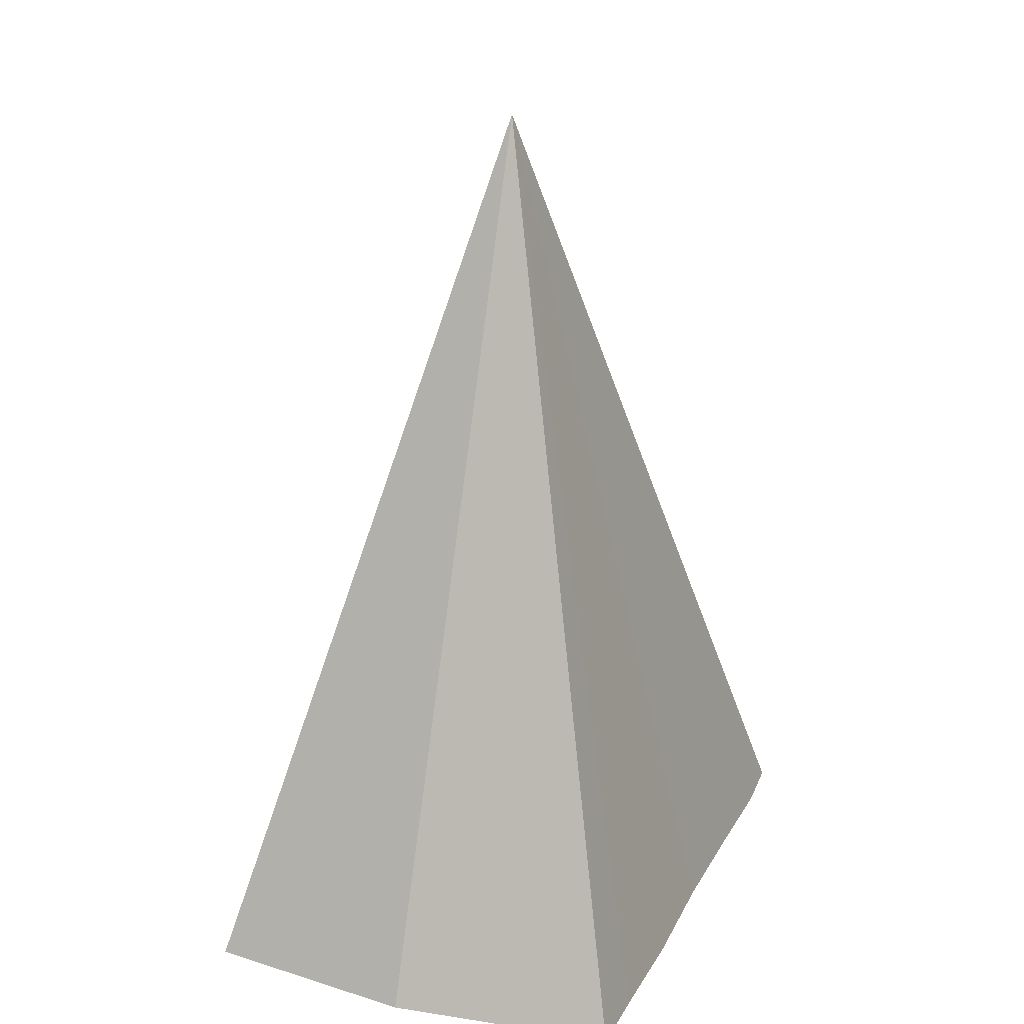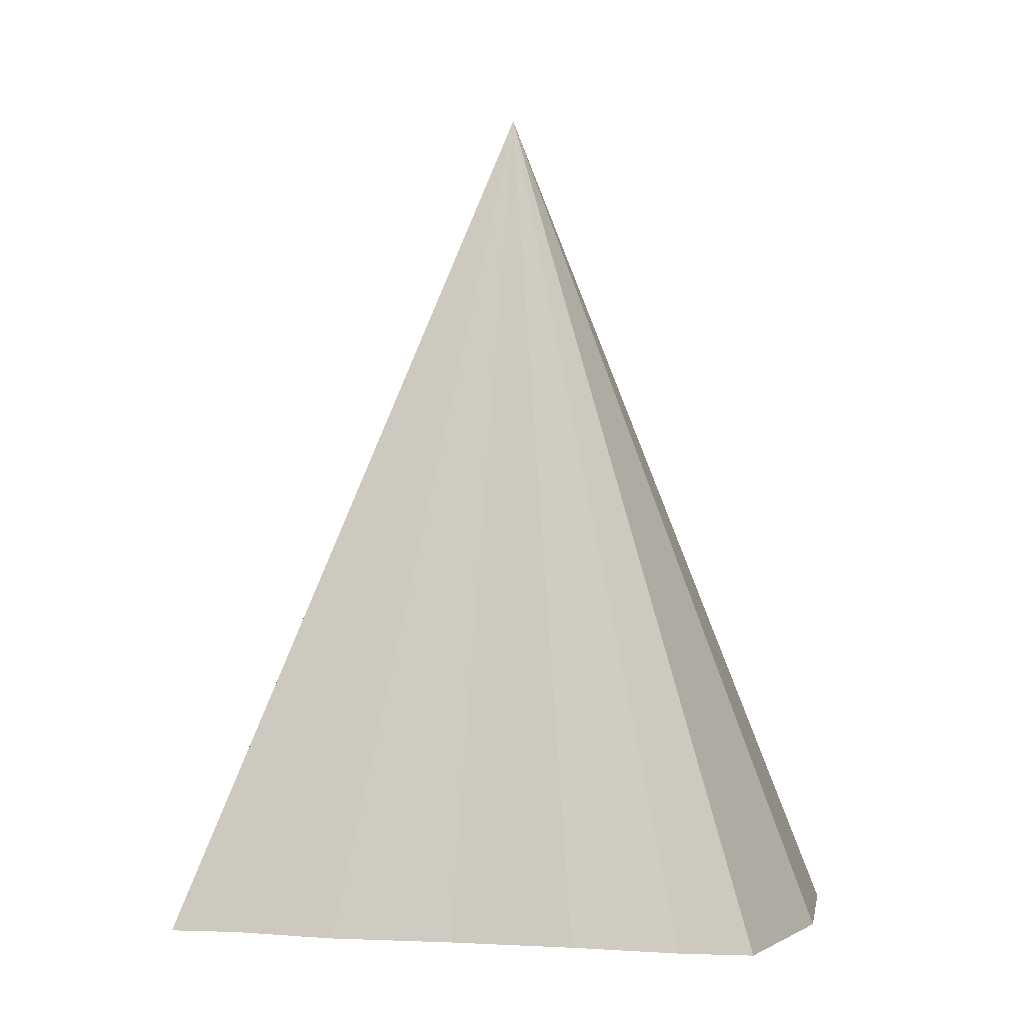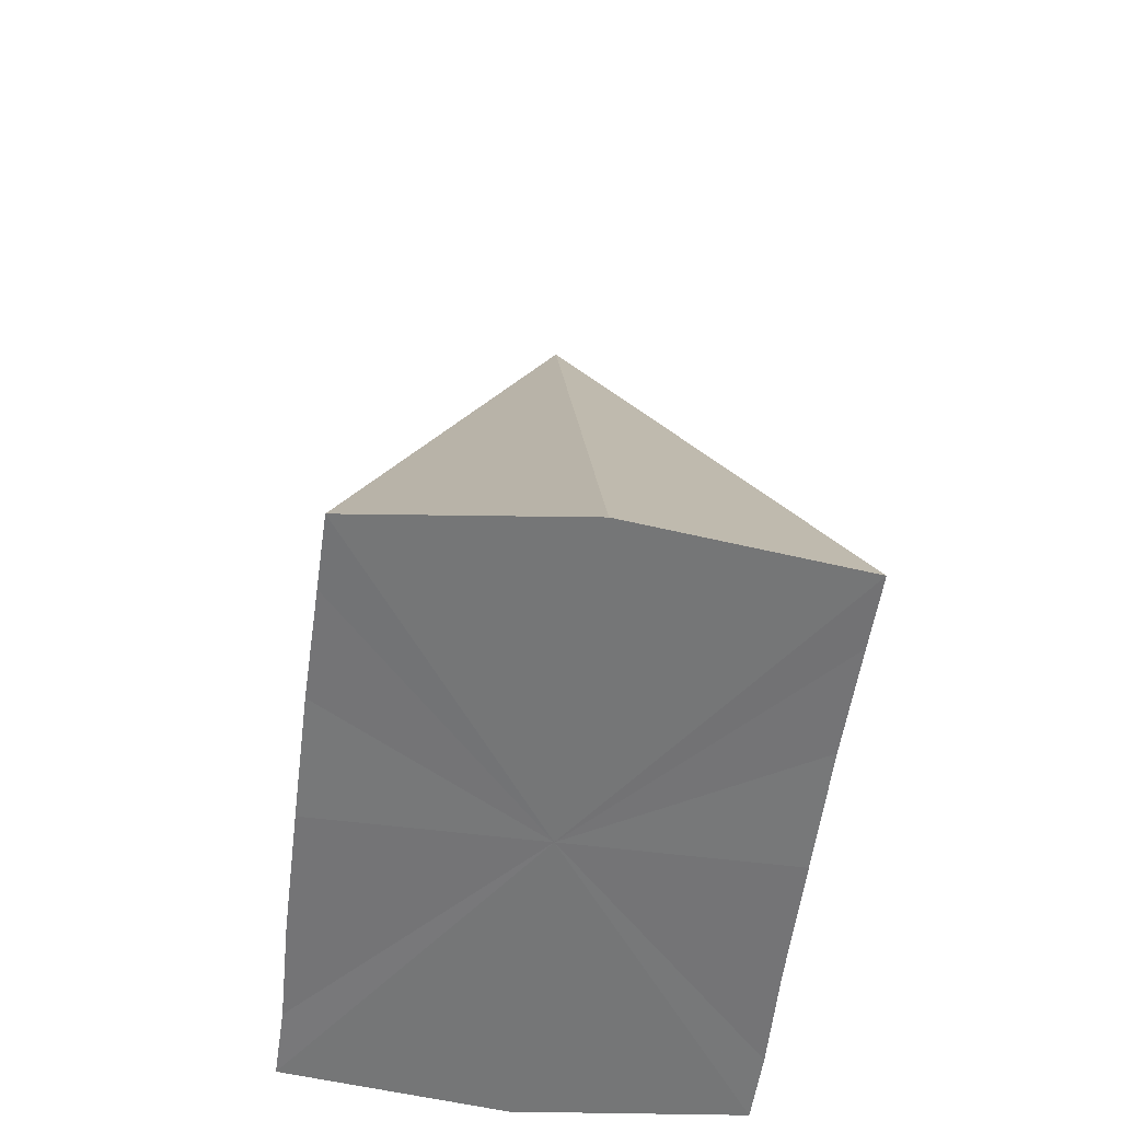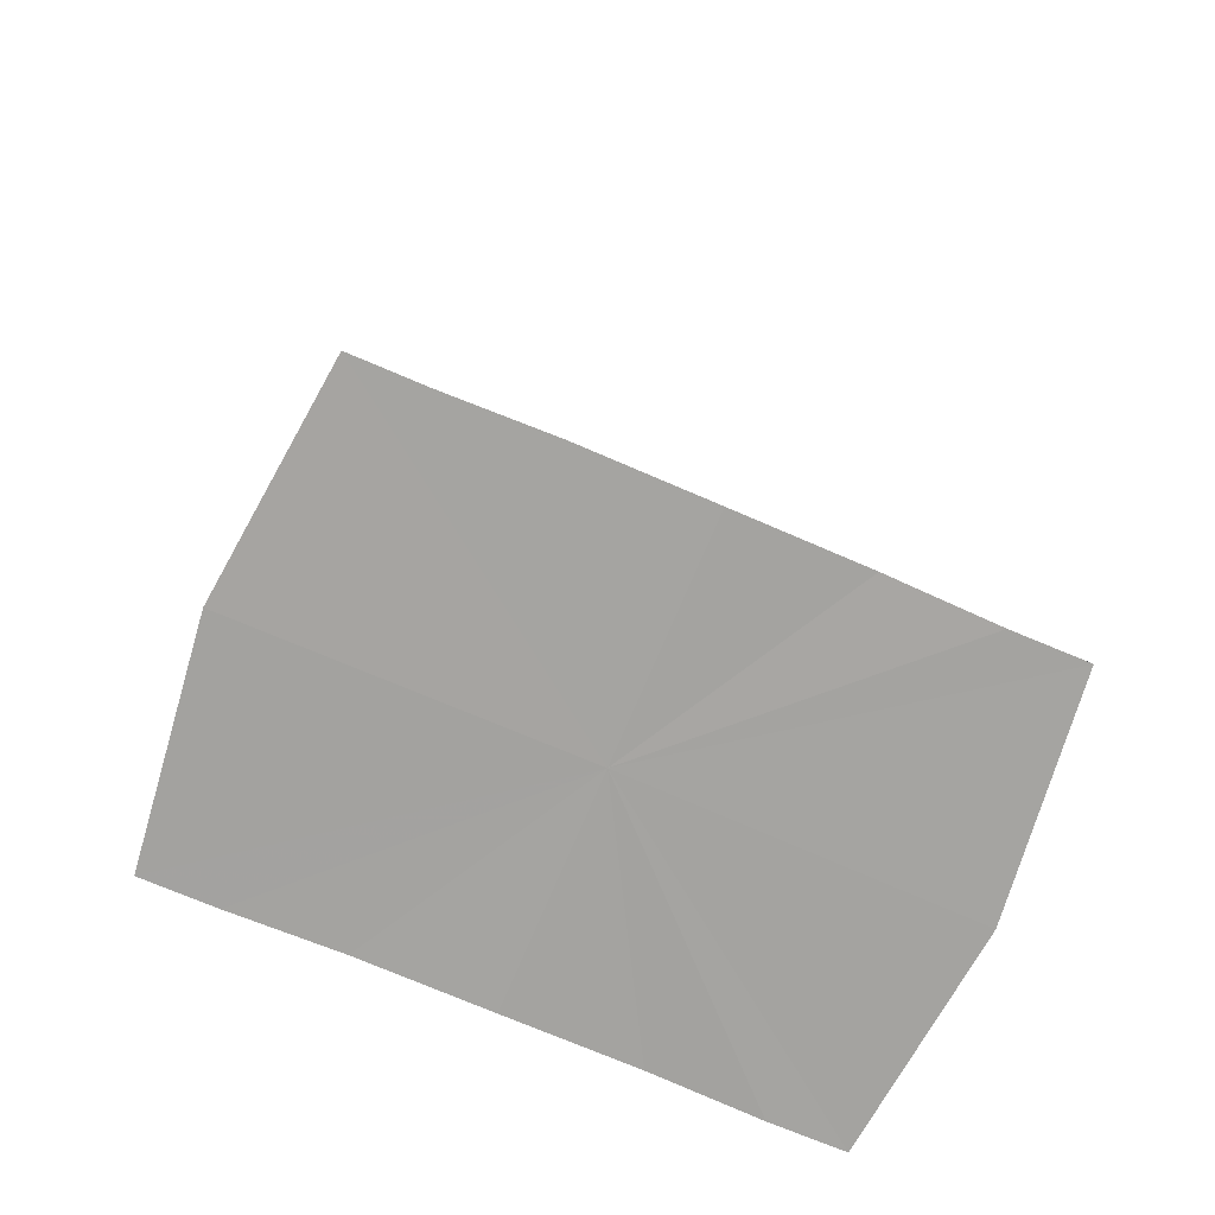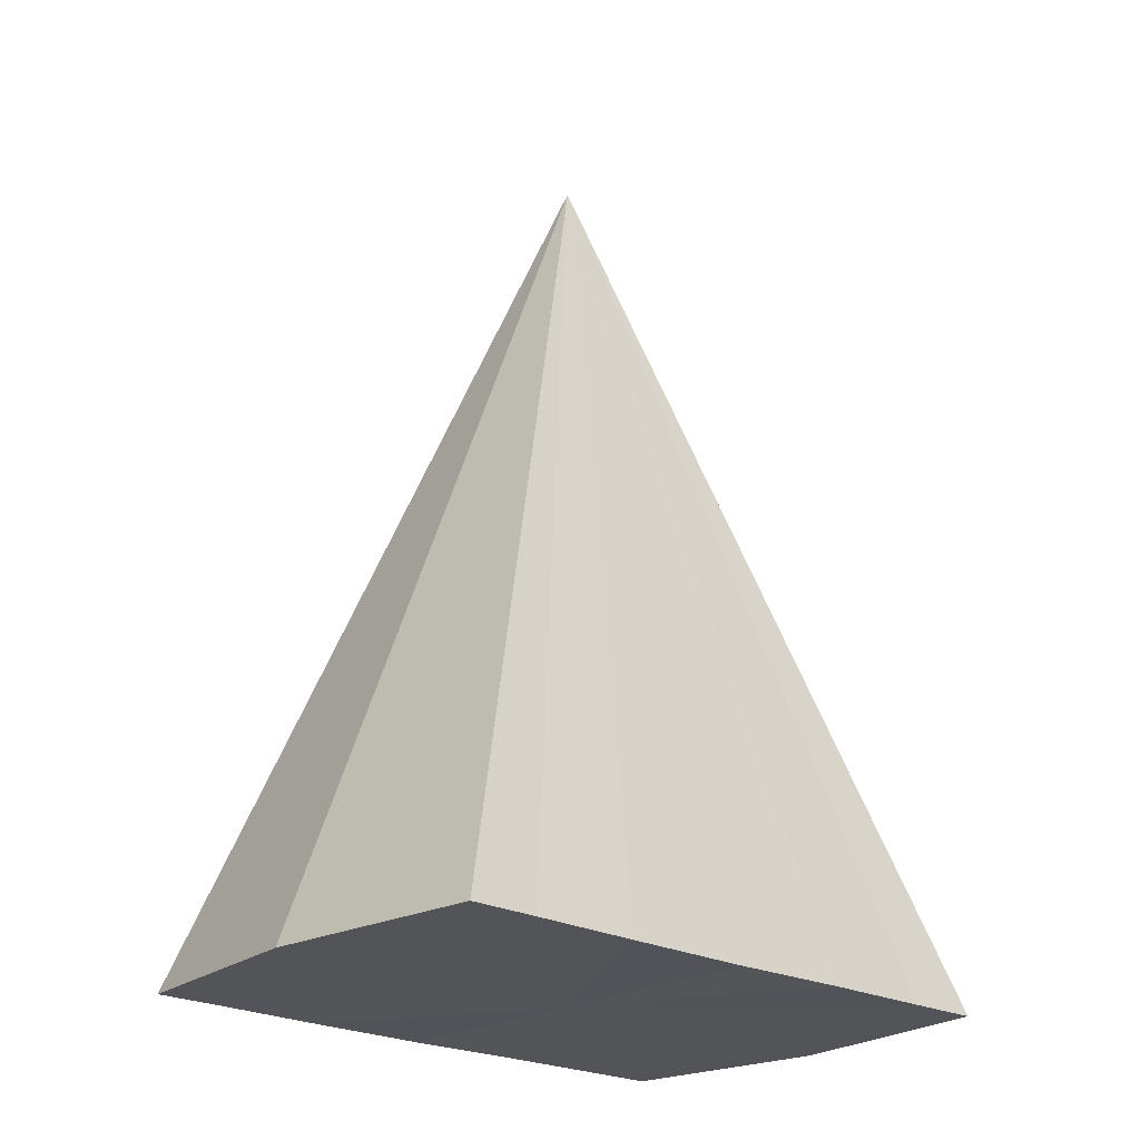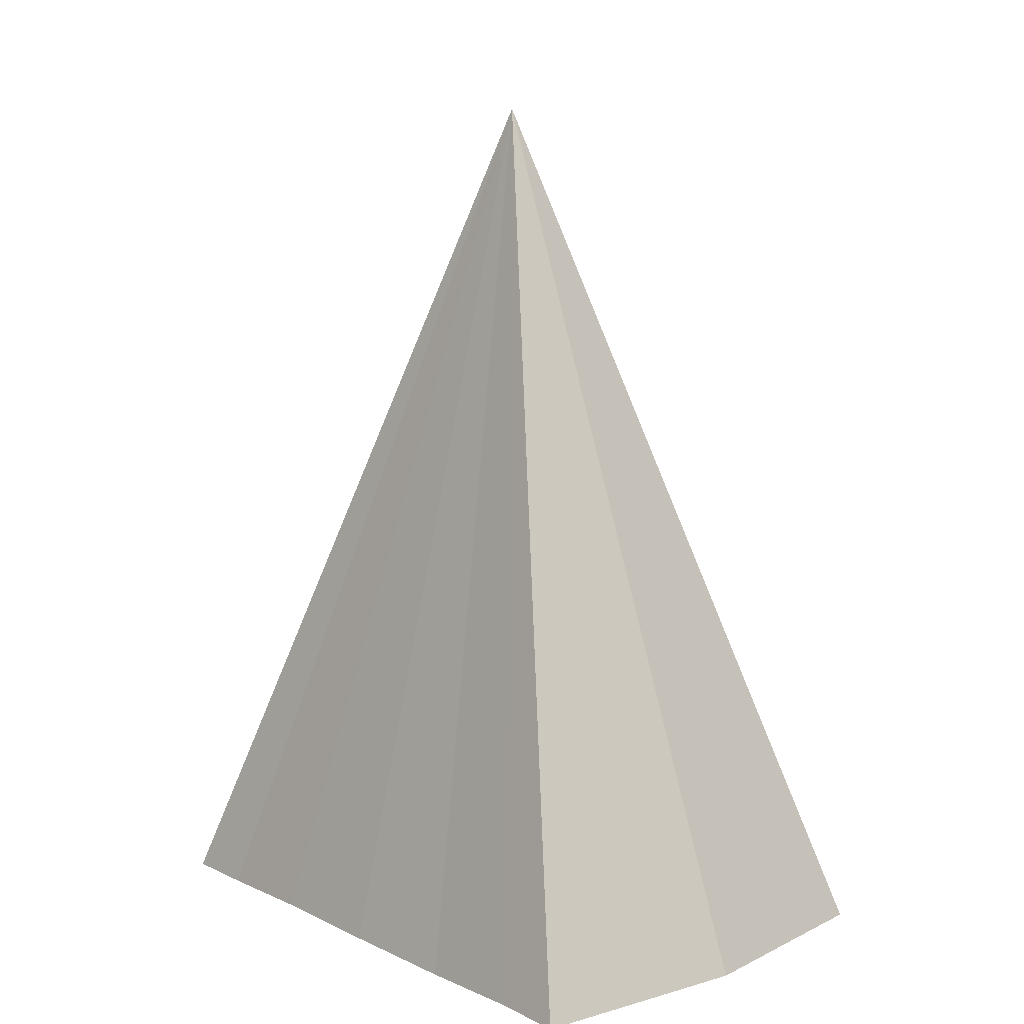
<metadata>
{"format":"obj","ext":"obj","renderer":"f3d","projection":"perspective","resolution":1024,"background":"white","views":[{"elev":21.4,"azim":21.8,"up":"+Y"},{"elev":-2.9,"azim":-73.6,"up":"+Y"},{"elev":-56.7,"azim":-7.3,"up":"+Y"},{"elev":-73.4,"azim":66.7,"up":"+Y"},{"elev":-23.4,"azim":-132.2,"up":"+Y"},{"elev":11.0,"azim":138.1,"up":"+Y"}]}
</metadata>
<code>
o 14142
v 2201 1866 3.884
v 2201 1866 3.89
v 2201 1866 3.884
v 2201 1866 3.895
v 2201 1866 3.878
v 2201 1866 3.898
v 2201 1866 3.874
v 2201 1866 3.899
v 2201 1866 3.87
v 2201 1866 3.898
v 2201 1866 3.869
v 2201 1866 3.895
v 2201 1866 3.87
v 2201 1866 3.89
v 2201 1866 3.874
v 2201 1866 3.884
v 2201 1866 3.878
v 2201 1866 3.884
v 2201 1866 3.884
v 2201 1866 3.89
v 2201 1866 3.895
v 2201 1866 3.878
v 2201 1866 3.898
v 2201 1866 3.874
v 2201 1866 3.899
v 2201 1866 3.87
v 2201 1866 3.898
v 2201 1866 3.869
v 2201 1866 3.895
v 2201 1866 3.87
v 2201 1866 3.89
v 2201 1866 3.874
v 2201 1866 3.884
v 2201 1866 3.878
f 1 2 3
f 2 4 3
f 5 1 3
f 4 6 3
f 7 5 3
f 6 8 3
f 9 7 3
f 8 10 3
f 11 9 3
f 10 12 3
f 13 11 3
f 12 14 3
f 15 13 3
f 14 16 3
f 17 15 3
f 16 17 3
f 18 19 20
f 20 19 21
f 22 19 18
f 21 19 23
f 24 19 22
f 23 19 25
f 26 19 24
f 25 19 27
f 28 19 26
f 27 19 29
f 30 19 28
f 29 19 31
f 32 19 30
f 31 19 33
f 34 19 32
f 33 19 34

</code>
